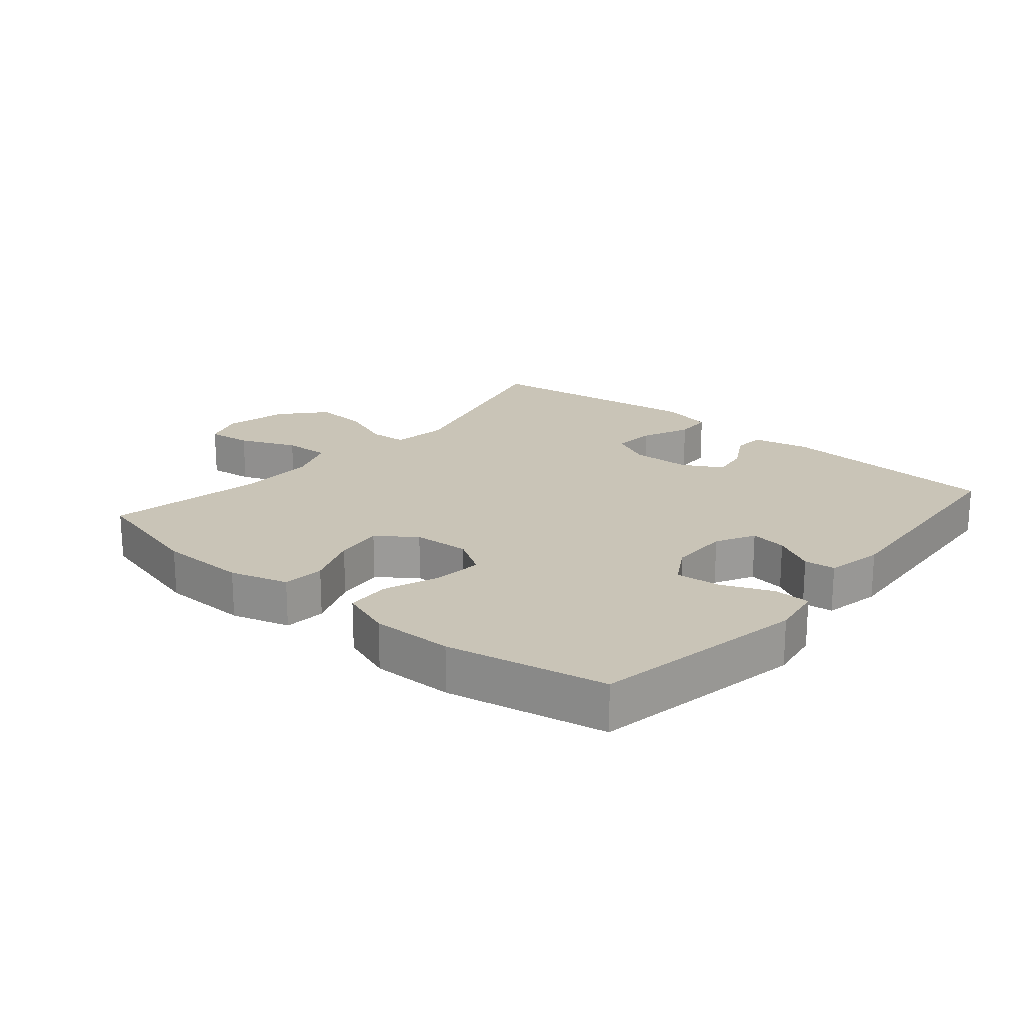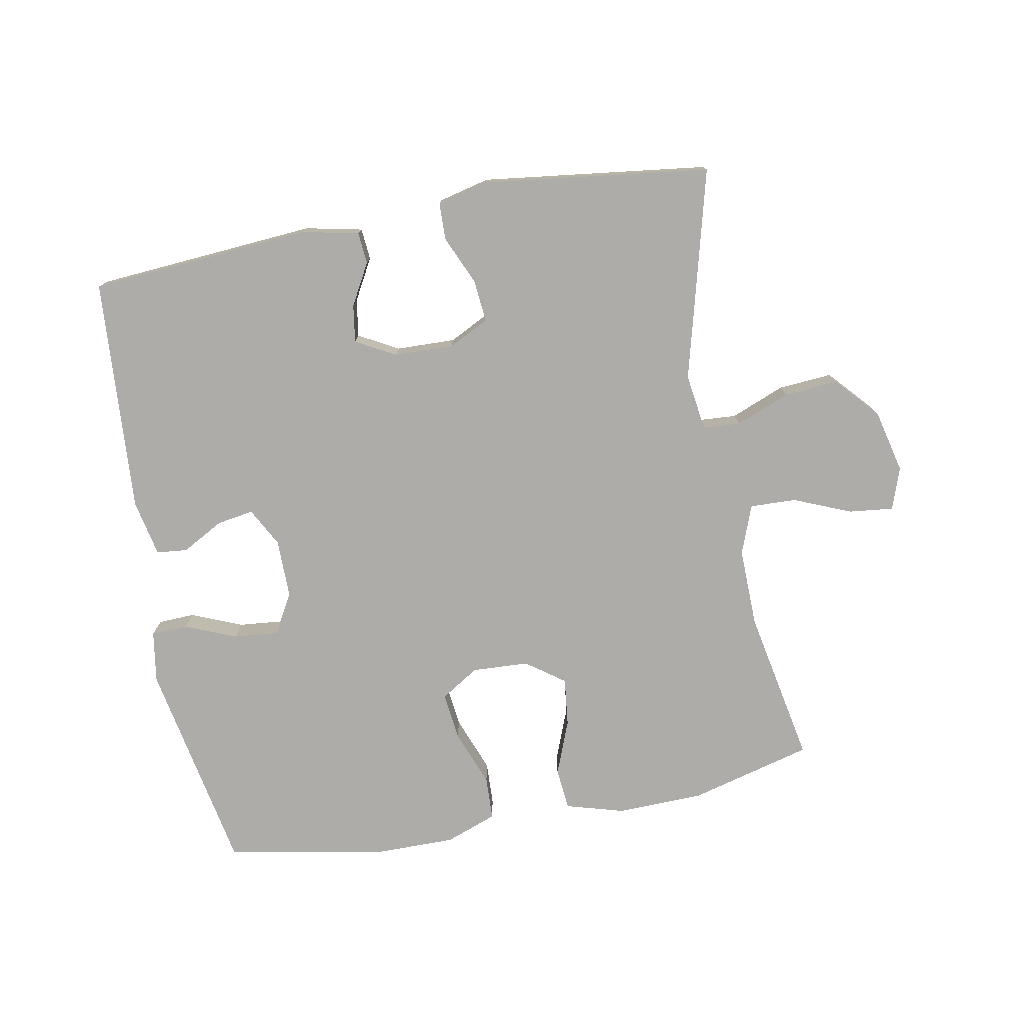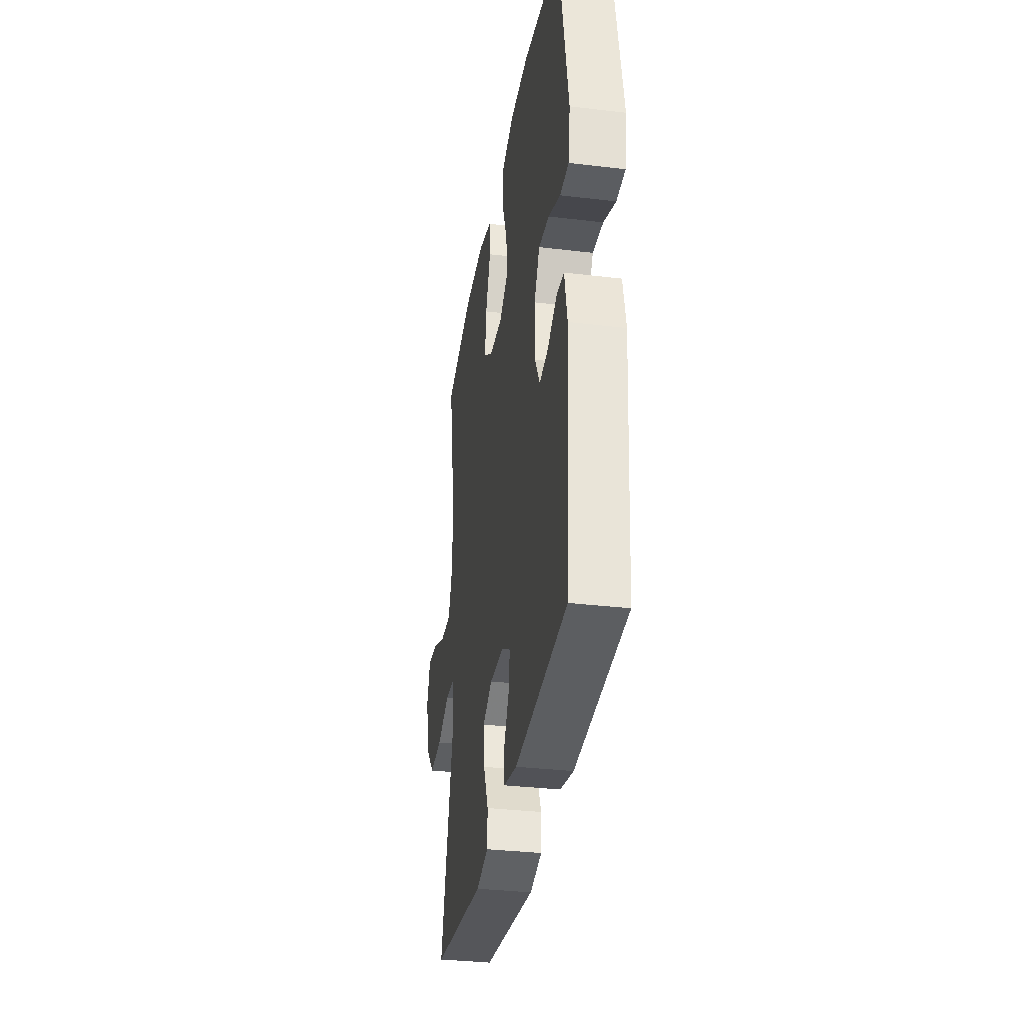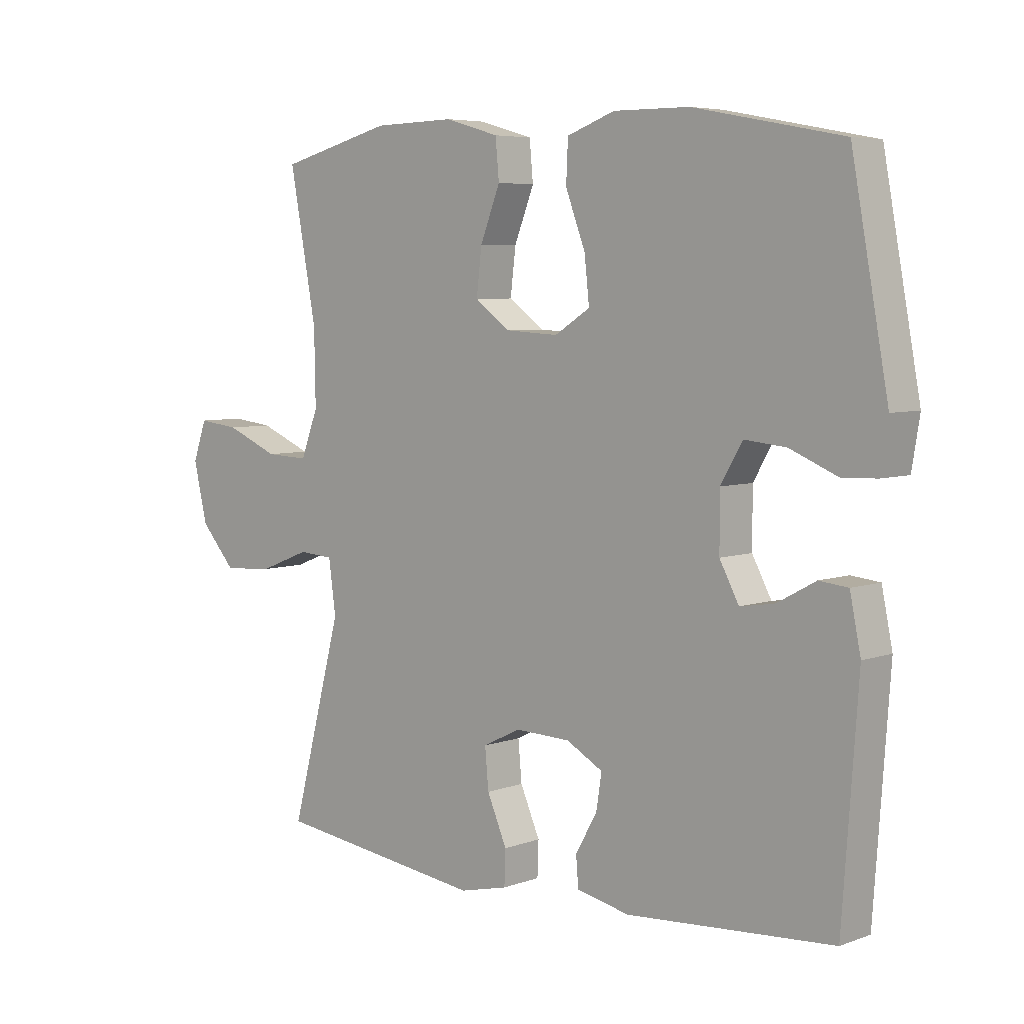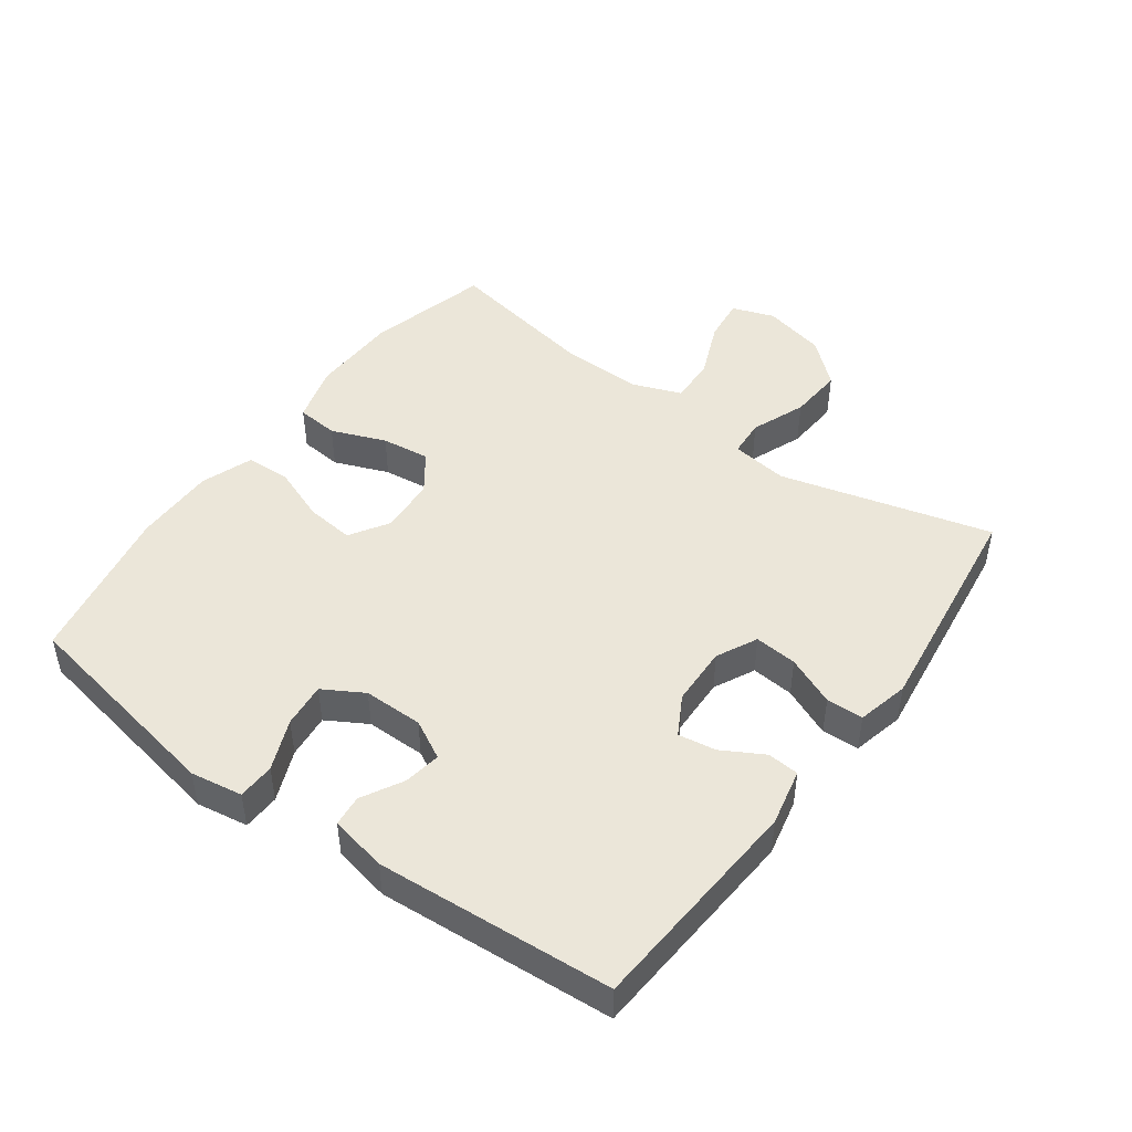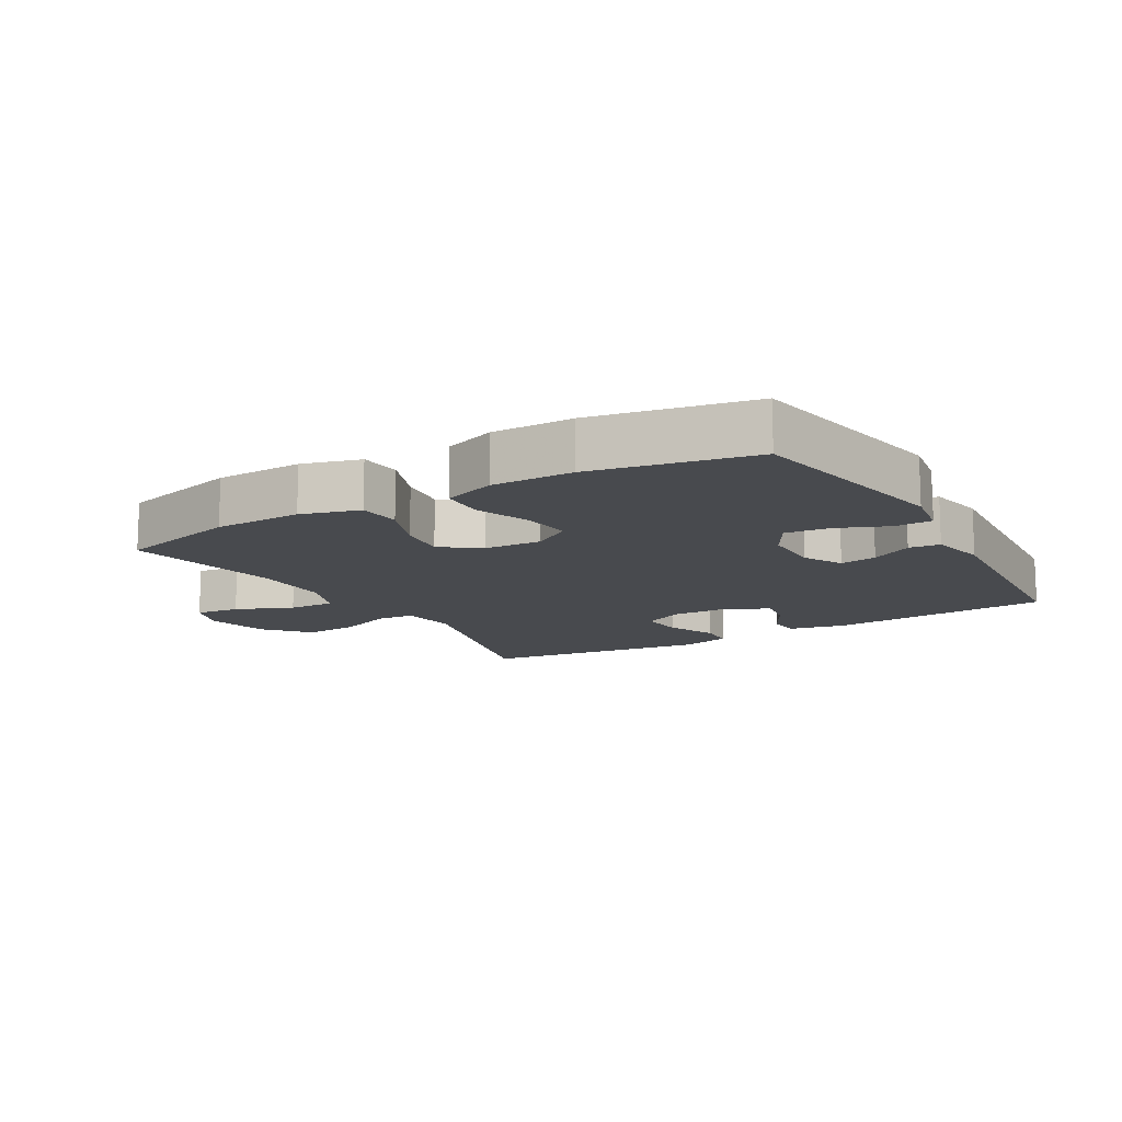
<metadata>
{"format":"obj","ext":"obj","renderer":"f3d","projection":"perspective","resolution":1024,"background":"white","views":[{"elev":20.0,"azim":40.1,"up":"+Y"},{"elev":-76.8,"azim":-169.2,"up":"+Y"},{"elev":-33.4,"azim":80.7,"up":"+Z"},{"elev":5.7,"azim":42.5,"up":"+Z"},{"elev":46.7,"azim":126.1,"up":"+Y"},{"elev":-13.0,"azim":30.3,"up":"+Y"}]}
</metadata>
<code>
v 0.5 0.07 -0.5
v 0.157 0.07 -0.524
v 0.069 0.07 -0.505
v 0.065 0.07 -0.456
v 0.101 0.07 -0.392
v 0.11 0.07 -0.334
v 0.049 0.07 -0.3
v -0.043 0.07 -0.297
v -0.106 0.07 -0.328
v -0.1 0.07 -0.394
v -0.067 0.07 -0.47
v -0.069 0.07 -0.527
v -0.149 0.07 -0.546
v -0.5 0.07 -0.5
v -0.414 0.07 -0.174
v -0.426 0.07 -0.086
v -0.484 0.07 -0.082
v -0.568 0.07 -0.115
v -0.652 0.07 -0.121
v -0.711 0.07 -0.055
v -0.734 0.07 0.043
v -0.711 0.07 0.108
v -0.642 0.07 0.1
v -0.554 0.07 0.063
v -0.482 0.07 0.06
v -0.453 0.07 0.136
v -0.455 0.07 0.259
v -0.5 0.07 0.5
v -0.311 0.07 0.549
v -0.175 0.07 0.552
v -0.085 0.07 0.526
v -0.079 0.07 0.461
v -0.112 0.07 0.377
v -0.121 0.07 0.302
v -0.062 0.07 0.259
v 0.026 0.07 0.254
v 0.085 0.07 0.291
v 0.077 0.07 0.365
v 0.044 0.07 0.452
v 0.047 0.07 0.52
v 0.127 0.07 0.549
v 0.253 0.07 0.548
v 0.5 0.07 0.5
v 0.561 0.07 0.169
v 0.548 0.07 0.089
v 0.491 0.07 0.087
v 0.412 0.07 0.12
v 0.343 0.07 0.127
v 0.307 0.07 0.065
v 0.307 0.07 -0.027
v 0.339 0.07 -0.087
v 0.396 0.07 -0.078
v 0.46 0.07 -0.043
v 0.508 0.07 -0.048
v 0.526 0.07 -0.136
v 0.5 0 -0.5
v 0.157 0 -0.524
v 0.069 0 -0.505
v 0.065 0 -0.456
v 0.101 0 -0.392
v 0.11 0 -0.334
v 0.049 0 -0.3
v -0.043 0 -0.297
v -0.106 0 -0.328
v -0.1 0 -0.394
v -0.067 0 -0.47
v -0.069 0 -0.527
v -0.149 0 -0.546
v -0.5 0 -0.5
v -0.414 0 -0.174
v -0.426 0 -0.086
v -0.484 0 -0.082
v -0.568 0 -0.115
v -0.652 0 -0.121
v -0.711 0 -0.055
v -0.734 0 0.043
v -0.711 0 0.108
v -0.642 0 0.1
v -0.554 0 0.063
v -0.482 0 0.06
v -0.453 0 0.136
v -0.455 0 0.259
v -0.5 0 0.5
v -0.311 0 0.549
v -0.175 0 0.552
v -0.085 0 0.526
v -0.079 0 0.461
v -0.112 0 0.377
v -0.121 0 0.302
v -0.062 0 0.259
v 0.026 0 0.254
v 0.085 0 0.291
v 0.077 0 0.365
v 0.044 0 0.452
v 0.047 0 0.52
v 0.127 0 0.549
v 0.253 0 0.548
v 0.5 0 0.5
v 0.561 0 0.169
v 0.548 0 0.089
v 0.491 0 0.087
v 0.412 0 0.12
v 0.343 0 0.127
v 0.307 0 0.065
v 0.307 0 -0.027
v 0.339 0 -0.087
v 0.396 0 -0.078
v 0.46 0 -0.043
v 0.508 0 -0.048
v 0.526 0 -0.136
f 3 4 5
f 2 3 5
f 1 2 5
f 55 1 5
f 54 55 5
f 53 54 5
f 52 53 5
f 51 52 5 6
f 50 51 6 7
f 49 50 7 8
f 48 49 8 9
f 45 46 47
f 44 45 47
f 43 44 47
f 42 43 47
f 41 42 47
f 40 41 47
f 39 40 47
f 38 39 47
f 37 38 47 48
f 36 37 48 9
f 31 32 33
f 30 31 33
f 29 30 33
f 28 29 33
f 27 28 33
f 26 27 33 34
f 25 26 34 35
f 22 23 24
f 21 22 24
f 20 21 24
f 19 20 24
f 18 19 24
f 17 18 24
f 16 17 24 25
f 13 14 15
f 12 13 15
f 11 12 15
f 10 11 15
f 9 10 15 16
f 25 35 36
f 16 25 36
f 9 16 36
f 60 59 58
f 60 58 57
f 60 57 56
f 60 56 110
f 60 110 109
f 60 109 108
f 60 108 107
f 61 60 107 106
f 62 61 106 105
f 63 62 105 104
f 64 63 104 103
f 102 101 100
f 102 100 99
f 102 99 98
f 102 98 97
f 102 97 96
f 102 96 95
f 102 95 94
f 102 94 93
f 103 102 93 92
f 64 103 92 91
f 88 87 86
f 88 86 85
f 88 85 84
f 88 84 83
f 88 83 82
f 89 88 82 81
f 90 89 81 80
f 79 78 77
f 79 77 76
f 79 76 75
f 79 75 74
f 79 74 73
f 79 73 72
f 80 79 72 71
f 70 69 68
f 70 68 67
f 70 67 66
f 70 66 65
f 71 70 65 64
f 91 90 80
f 91 80 71
f 91 71 64
f 1 56 57 2
f 2 57 58 3
f 3 58 59 4
f 4 59 60 5
f 5 60 61 6
f 6 61 62 7
f 7 62 63 8
f 8 63 64 9
f 9 64 65 10
f 10 65 66 11
f 11 66 67 12
f 12 67 68 13
f 13 68 69 14
f 14 69 70 15
f 15 70 71 16
f 16 71 72 17
f 17 72 73 18
f 18 73 74 19
f 19 74 75 20
f 20 75 76 21
f 21 76 77 22
f 22 77 78 23
f 23 78 79 24
f 24 79 80 25
f 25 80 81 26
f 26 81 82 27
f 27 82 83 28
f 28 83 84 29
f 29 84 85 30
f 30 85 86 31
f 31 86 87 32
f 32 87 88 33
f 33 88 89 34
f 34 89 90 35
f 35 90 91 36
f 36 91 92 37
f 37 92 93 38
f 38 93 94 39
f 39 94 95 40
f 40 95 96 41
f 41 96 97 42
f 42 97 98 43
f 43 98 99 44
f 44 99 100 45
f 45 100 101 46
f 46 101 102 47
f 47 102 103 48
f 48 103 104 49
f 49 104 105 50
f 50 105 106 51
f 51 106 107 52
f 52 107 108 53
f 53 108 109 54
f 54 109 110 55
f 55 110 56 1

</code>
